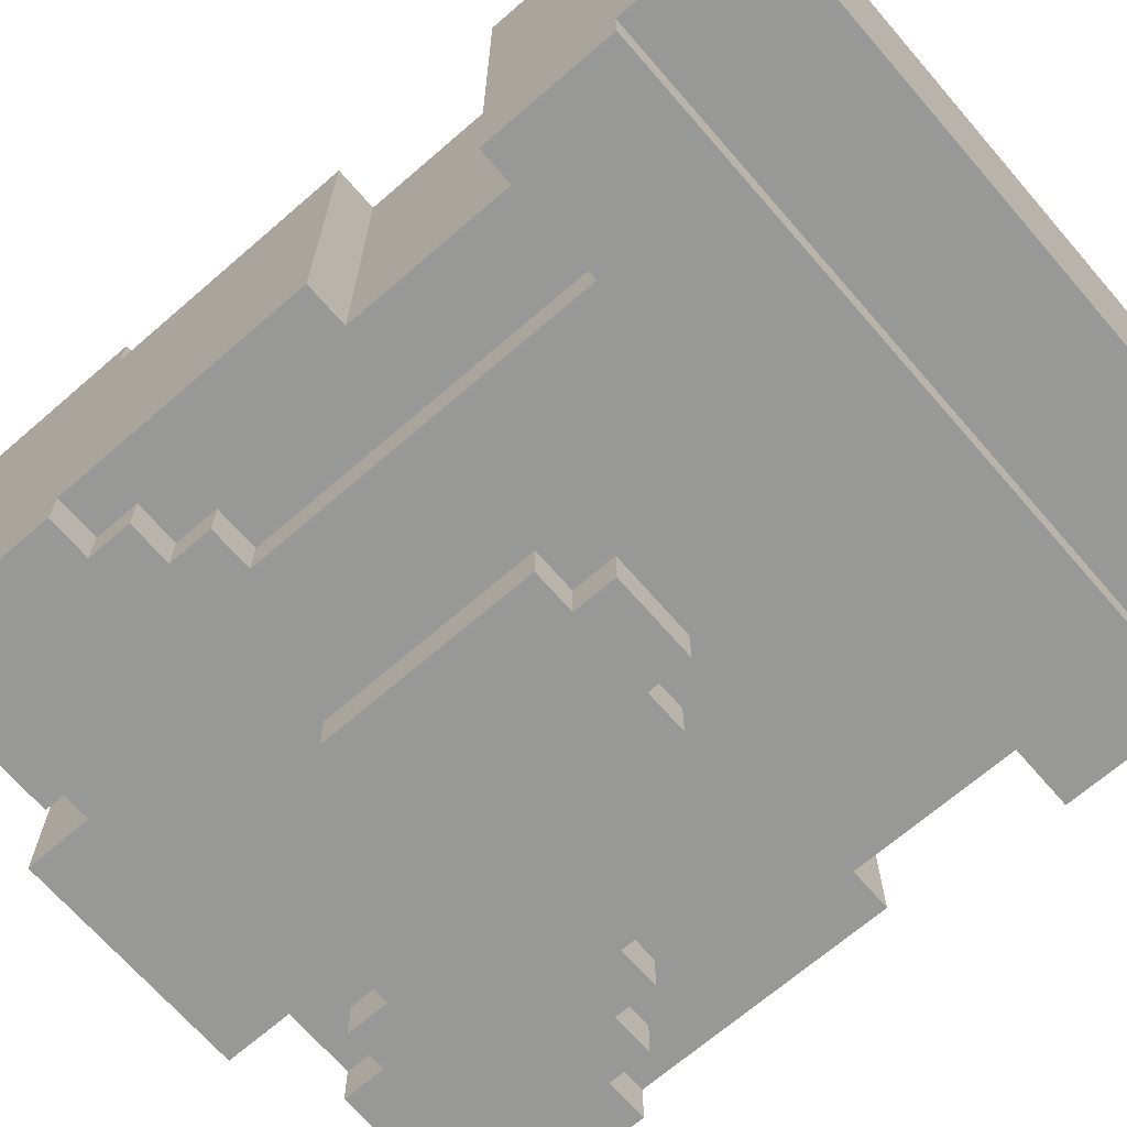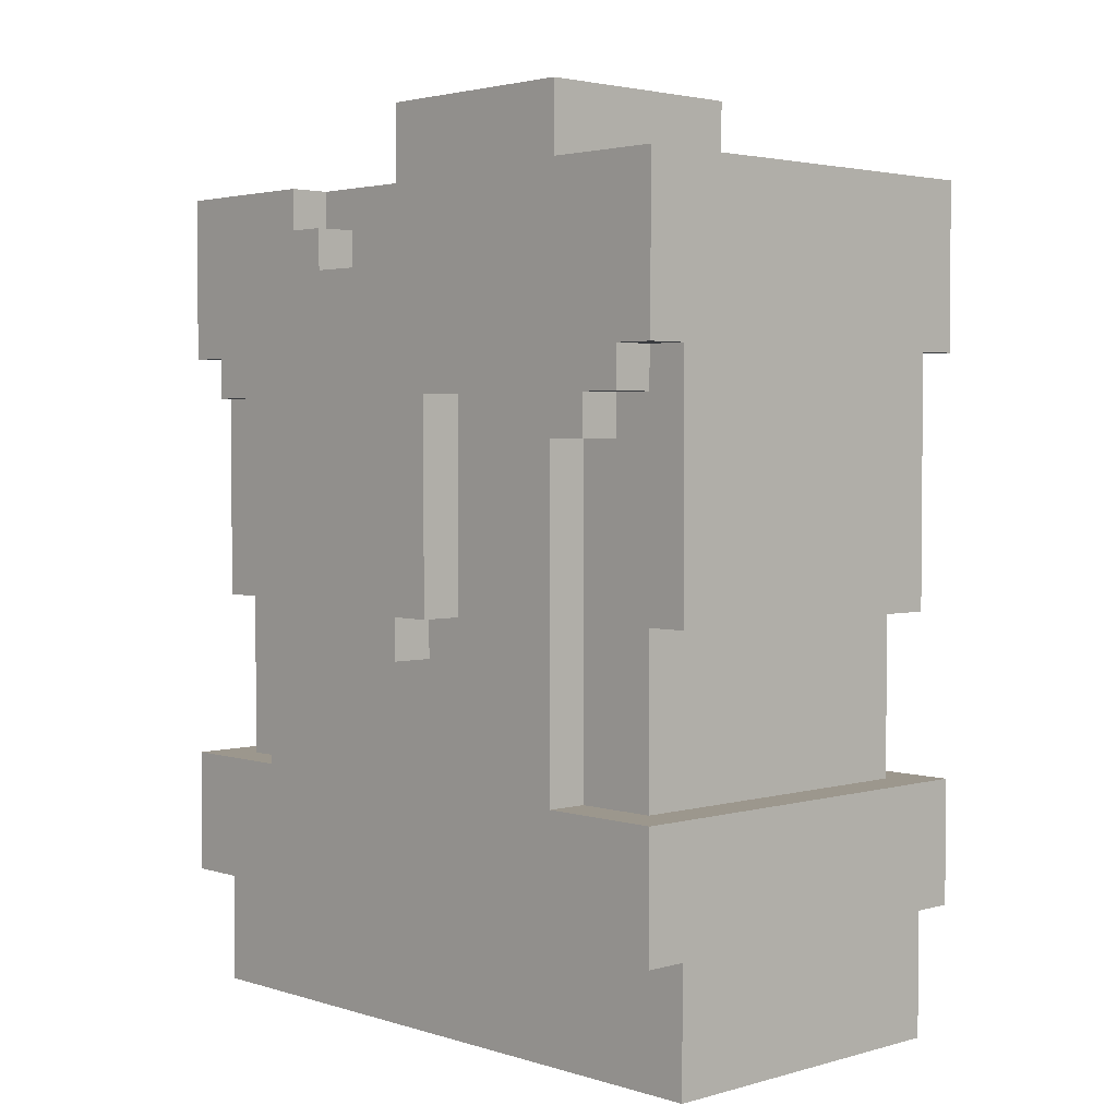
<metadata>
{"format":"obj","ext":"obj","renderer":"f3d","projection":"perspective","resolution":1024,"background":"white","views":[{"elev":-68.5,"azim":-49.1,"up":"+Z"},{"elev":2.9,"azim":-133.5,"up":"+Y"}]}
</metadata>
<code>
g avatar_final_boss_body_mesh
v -0.09448 1.039 0.126
v -0.2519 1.039 0.126
v -0.2205 1.039 0.09448
v -0.09448 1.039 0.09448
v -0.2519 1.039 -0.189
v -0.2205 1.039 -0.1575
v -0.1575 1.039 -0.189
v -0.1575 1.039 -0.1575
v 0.06299 0.8818 0.09448
v 0.2519 0.8503 0.09448
v -0.2519 0.8503 0.09448
v 0.09448 0.9133 0.09448
v 0.2519 0.9448 0.09448
v 0.09448 0.9448 0.09448
v -0.06299 0.8818 0.09448
v -0.09448 0.9133 0.09448
v -0.2519 0.9448 0.09448
v -0.09448 0.9448 0.09448
v 0.2205 1.039 -0.1575
v 0.1575 1.039 -0.1575
v 0.1575 1.039 -0.189
v 0.2519 1.039 -0.189
v 0.2205 1.039 0.09448
v 0.2519 1.039 0.126
v 0.09448 1.039 0.126
v 0.09448 1.039 0.09448
v 0.09448 1.26 0.126
v 0.06299 1.197 0.126
v 0.06299 1.228 0.126
v 0.1879 1.324 0.126
v 0.09448 1.324 0.126
v 0.09448 1.386 0.126
v 0.2205 1.354 0.126
v 0.126 1.449 0.126
v 0.09448 1.417 0.126
v 0.09448 1.449 0.126
v 0.2519 1.48 0.126
v 0.126 1.48 0.126
v 0.2519 1.354 0.126
v -0.09448 1.417 0.126
v -0.09448 1.386 0.126
v -0.126 1.449 0.126
v -0.09448 1.449 0.126
v -0.2205 1.354 0.126
v -0.2519 1.48 0.126
v -0.2519 1.354 0.126
v -0.126 1.48 0.126
v -0.1887 1.324 0.126
v -0.09448 1.324 0.126
v -0.09448 1.26 0.126
v -0.06299 1.197 0.126
v -0.06299 1.228 0.126
v -0.06299 1.165 0.126
v 0.06299 1.165 0.126
v 0.126 1.48 -0.1575
v 0.09448 1.449 -0.1575
v 0.126 1.449 -0.1575
v -0.09448 1.449 -0.1575
v -0.126 1.48 -0.1575
v -0.126 1.449 -0.1575
v 0.09448 1.417 -0.1575
v -0.09448 1.417 -0.1575
v 0.09448 1.071 0.1575
v 0.09448 1.039 0.126
v 0.09448 0.9448 0.126
v 0.09448 0.9133 0.1575
v 0.09448 0.9133 0.09448
v 0.09448 0.9448 0.09448
v 0.09448 1.071 0.09448
v 0.09448 1.039 0.09448
v -0.126 1.48 0.09448
v -0.2519 1.48 0.126
v -0.126 1.48 -0.1575
v -0.2519 1.48 -0.189
v -0.126 1.48 0.126
v -0.126 1.48 -0.189
v 0.126 1.48 -0.1575
v 0.126 1.48 0.09448
v 0.2519 1.48 0.126
v 0.126 1.48 0.126
v 0.2519 1.48 -0.189
v 0.126 1.48 -0.189
v -0.2205 1.323 -0.189
v -0.189 1.323 -0.189
v -0.2205 1.354 -0.189
v -0.06299 1.323 -0.189
v 0.2205 1.354 -0.189
v 0.09448 1.417 -0.189
v 0.06299 1.323 -0.189
v 0.189 1.323 -0.189
v 0.2205 1.323 -0.189
v -0.1575 1.291 -0.189
v -0.189 1.291 -0.189
v 0.1575 1.291 -0.189
v 0.06299 1.165 -0.189
v 0.1575 1.165 -0.189
v 0.1575 1.039 -0.189
v 0.03149 1.134 -0.189
v -0.1575 1.039 -0.189
v 0.03149 1.165 -0.189
v -0.03149 1.134 -0.189
v -0.06299 1.165 -0.189
v -0.1575 1.165 -0.189
v -0.03149 1.165 -0.189
v 0.2519 0.9448 -0.189
v -0.2519 0.9448 -0.189
v -0.2519 1.039 -0.189
v 0.2519 1.039 -0.189
v 0.189 1.291 -0.189
v -0.2519 1.48 -0.189
v -0.2519 1.354 -0.1575
v -0.2519 1.354 -0.189
v -0.2519 1.354 0.09448
v -0.2519 1.48 0.126
v -0.2519 1.354 0.126
v -0.2519 1.323 0.09448
v -0.2519 1.323 -0.1575
v -0.2519 1.165 0.09448
v -0.2519 1.165 -0.1575
v -0.09448 1.039 0.126
v -0.09448 1.071 0.1575
v -0.09448 0.9133 0.1575
v -0.09448 1.071 0.09448
v -0.09448 0.9448 0.126
v -0.09448 0.9133 0.09448
v -0.09448 0.9448 0.09448
v -0.09448 1.039 0.09448
v -0.06299 1.165 0.09448
v -0.09448 1.071 0.09448
v -0.2205 1.165 0.09448
v -0.2205 1.039 0.09448
v 0.09448 1.071 0.09448
v 0.06299 1.165 0.09448
v 0.2205 1.165 0.09448
v 0.06299 1.197 0.09448
v 0.2205 1.039 0.09448
v 0.09448 1.039 0.09448
v -0.09448 1.039 0.09448
v -0.06299 1.197 0.09448
v -0.1889 1.324 0.09448
v -0.2205 1.324 0.09448
v -0.2205 1.354 0.09448
v -0.2519 1.354 0.09448
v -0.2519 1.323 0.09448
v -0.2519 1.165 0.09448
v 0.1852 1.324 0.09448
v 0.2205 1.324 0.09448
v 0.2519 1.323 0.09448
v 0.2519 1.165 0.09448
v 0.2205 1.354 0.09448
v 0.2519 1.354 0.09448
v -0.09448 0.9133 0.1575
v 0.09448 0.9133 0.1575
v 0.06299 0.8818 0.1575
v -0.06299 0.8818 0.1575
v -0.09448 1.071 0.1575
v 0.09448 1.071 0.1575
v -0.09448 1.26 0.1575
v 0.09448 1.26 0.1575
v 0.06299 1.228 0.1575
v -0.06299 1.228 0.1575
v -0.09448 1.324 0.1575
v 0.09448 1.324 0.1575
v -0.09448 1.386 0.1575
v 0.09448 1.386 0.1575
v 0.09448 1.449 0.09448
v 0.126 1.48 0.09448
v 0.126 1.449 0.09448
v -0.126 1.48 0.09448
v -0.09448 1.449 0.09448
v -0.126 1.449 0.09448
v -0.09448 1.417 0.09448
v 0.09448 1.417 0.09448
v -0.06299 1.165 -0.2205
v -0.03149 1.165 -0.2205
v -0.06299 1.323 -0.2205
v 0.03149 1.165 -0.2205
v 0.06299 1.323 -0.2205
v 0.06299 1.165 -0.2205
v -0.03149 1.134 -0.2205
v 0.03149 1.134 -0.2205
v -0.126 1.449 -0.189
v -0.126 1.48 -0.189
v -0.2519 1.48 -0.189
v -0.09448 1.417 -0.189
v -0.09448 1.449 -0.189
v -0.2519 1.354 -0.189
v 0.126 1.449 -0.189
v 0.2519 1.48 -0.189
v 0.126 1.48 -0.189
v 0.2519 1.354 -0.189
v 0.09448 1.449 -0.189
v 0.2205 1.323 -0.1575
v 0.189 1.323 -0.1575
v 0.189 1.291 -0.1575
v 0.2205 1.165 -0.1575
v 0.2519 1.323 -0.1575
v 0.2519 1.165 -0.1575
v 0.2519 1.354 -0.1575
v 0.2205 1.354 -0.1575
v 0.1575 1.165 -0.1575
v 0.1575 1.039 -0.1575
v 0.2205 1.039 -0.1575
v 0.1575 1.291 -0.1575
v -0.189 1.291 -0.1575
v -0.189 1.323 -0.1575
v -0.2205 1.323 -0.1575
v -0.2205 1.165 -0.1575
v -0.1575 1.165 -0.1575
v -0.1575 1.039 -0.1575
v -0.2205 1.039 -0.1575
v -0.1575 1.291 -0.1575
v -0.2519 1.165 -0.1575
v -0.2519 1.323 -0.1575
v -0.2205 1.354 -0.1575
v -0.2519 1.354 -0.1575
v -0.2519 1.039 -0.189
v -0.2519 0.9448 -0.1575
v -0.2519 0.9448 -0.189
v -0.2519 0.9448 0.09448
v -0.2519 1.039 0.126
v -0.2519 0.9448 0.126
v -0.2519 0.8503 0.09448
v -0.2519 0.8503 -0.1575
v -0.2205 1.323 -0.1575
v -0.2205 1.323 -0.189
v -0.2205 1.354 -0.189
v -0.2205 1.354 -0.1575
v -0.189 1.291 -0.1575
v -0.189 1.291 -0.189
v -0.189 1.323 -0.1575
v -0.189 1.323 -0.189
v -0.1575 1.165 -0.189
v -0.1575 1.165 -0.1575
v -0.1575 1.039 -0.1575
v -0.1575 1.039 -0.189
v -0.1575 1.291 -0.189
v -0.1575 1.291 -0.1575
v -0.09448 1.386 0.126
v -0.09448 1.386 0.1575
v -0.09448 1.324 0.1575
v -0.09448 1.324 0.126
v -0.09448 1.26 0.1575
v -0.09448 1.26 0.126
v -0.06299 1.323 -0.2205
v -0.06299 1.323 -0.189
v -0.06299 1.165 -0.189
v -0.06299 1.165 -0.2205
v -0.03149 1.134 -0.189
v -0.03149 1.134 -0.2205
v -0.03149 1.165 -0.189
v -0.03149 1.165 -0.2205
v 0.09448 1.417 0.126
v 0.09448 1.417 0.09448
v 0.09448 1.449 0.09448
v 0.09448 1.449 0.126
v 0.09448 1.417 -0.1575
v 0.09448 1.417 -0.189
v 0.09448 1.449 -0.1575
v 0.09448 1.449 -0.189
v 0.126 1.449 -0.1575
v 0.126 1.449 -0.189
v 0.126 1.48 -0.189
v 0.126 1.48 -0.1575
v -0.1889 1.324 0.09448
v -0.1887 1.324 0.126
v -0.06299 1.197 0.126
v -0.06299 1.197 0.09448
v -0.2205 1.354 0.126
v -0.2205 1.354 0.09448
v -0.126 1.48 0.126
v -0.126 1.48 0.09448
v -0.126 1.449 0.126
v -0.126 1.449 0.09448
v -0.126 1.48 -0.1575
v -0.126 1.48 -0.189
v -0.126 1.449 -0.1575
v -0.126 1.449 -0.189
v -0.09448 1.449 -0.1575
v -0.09448 1.449 -0.189
v -0.09448 1.417 -0.1575
v -0.09448 1.417 -0.189
v 0.06299 1.197 0.126
v 0.06299 1.197 0.09448
v 0.06299 1.165 0.126
v 0.06299 1.165 0.09448
v 0.06299 1.165 -0.2205
v 0.06299 1.165 -0.189
v 0.06299 1.323 -0.2205
v 0.06299 1.323 -0.189
v 0.09448 1.26 0.126
v 0.09448 1.26 0.1575
v 0.09448 1.324 0.126
v 0.09448 1.324 0.1575
v 0.09448 1.386 0.126
v 0.09448 1.386 0.1575
v -0.09448 1.26 0.1575
v -0.06299 1.228 0.1575
v -0.06299 1.228 0.126
v -0.09448 1.26 0.126
v 0.189 1.323 -0.1575
v 0.189 1.323 -0.189
v 0.189 1.291 -0.1575
v 0.189 1.291 -0.189
v 0.126 1.449 0.126
v 0.09448 1.449 0.126
v 0.126 1.449 0.09448
v 0.09448 1.449 0.09448
v -0.09448 1.449 0.09448
v -0.09448 1.449 0.126
v -0.126 1.449 0.126
v -0.126 1.449 0.09448
v -0.09448 1.417 -0.1575
v 0.09448 1.417 -0.189
v 0.09448 1.417 -0.1575
v -0.09448 1.417 -0.189
v -0.09448 1.417 0.126
v 0.09448 1.417 0.09448
v 0.09448 1.417 0.126
v -0.09448 1.417 0.09448
v -0.09448 1.386 0.1575
v 0.09448 1.386 0.126
v 0.09448 1.386 0.1575
v -0.09448 1.386 0.126
v -0.06299 1.323 -0.189
v 0.06299 1.323 -0.2205
v 0.06299 1.323 -0.189
v -0.06299 1.323 -0.2205
v -0.09448 1.071 0.1575
v 0.09448 1.071 0.09448
v 0.09448 1.071 0.1575
v -0.09448 1.071 0.09448
v -0.2519 1.039 0.126
v -0.09448 1.039 0.126
v -0.09448 0.9448 0.126
v -0.2519 0.9448 0.126
v 0.06299 0.8818 0.1575
v -0.06299 0.8818 0.09448
v -0.06299 0.8818 0.1575
v 0.06299 0.8818 0.09448
v 0.06299 0.8818 0.1575
v 0.09448 0.9133 0.1575
v 0.06299 0.8818 0.09448
v 0.09448 0.9133 0.09448
v -0.09448 0.9133 0.09448
v -0.09448 0.9133 0.1575
v -0.06299 0.8818 0.1575
v -0.06299 0.8818 0.09448
v -0.09448 0.9448 0.126
v -0.2519 0.9448 0.09448
v -0.2519 0.9448 0.126
v -0.09448 0.9448 0.09448
v 0.2519 0.9448 0.126
v 0.09448 0.9448 0.09448
v 0.09448 0.9448 0.126
v 0.2519 0.9448 0.09448
v 0.2519 0.9448 -0.1575
v -0.2519 0.9448 -0.189
v -0.2519 0.9448 -0.1575
v 0.2519 0.9448 -0.189
v 0.03149 1.134 -0.189
v -0.03149 1.134 -0.2205
v -0.03149 1.134 -0.189
v 0.03149 1.134 -0.2205
v 0.06299 1.165 0.126
v -0.06299 1.165 0.09448
v -0.06299 1.165 0.126
v 0.06299 1.165 0.09448
v -0.2519 1.165 0.09448
v -0.2205 1.165 0.09448
v -0.2519 1.165 -0.1575
v -0.2205 1.165 -0.1575
v -0.03149 1.165 -0.189
v -0.06299 1.165 -0.2205
v -0.06299 1.165 -0.189
v -0.03149 1.165 -0.2205
v 0.06299 1.165 -0.189
v 0.03149 1.165 -0.2205
v 0.03149 1.165 -0.189
v 0.06299 1.165 -0.2205
v 0.06299 1.228 0.1575
v -0.06299 1.228 0.126
v -0.06299 1.228 0.1575
v 0.06299 1.228 0.126
v 0.189 1.291 -0.1575
v 0.1575 1.291 -0.189
v 0.1575 1.291 -0.1575
v 0.189 1.291 -0.189
v -0.189 1.323 -0.1575
v -0.2205 1.323 -0.189
v -0.2205 1.323 -0.1575
v -0.189 1.323 -0.189
v 0.2205 1.323 -0.1575
v 0.189 1.323 -0.189
v 0.189 1.323 -0.1575
v 0.2205 1.323 -0.189
v -0.2205 1.354 0.126
v -0.2519 1.354 0.09448
v -0.2519 1.354 0.126
v -0.2205 1.354 0.09448
v 0.2519 1.354 0.126
v 0.2205 1.354 0.09448
v 0.2205 1.354 0.126
v 0.2519 1.354 0.09448
v -0.2205 1.354 -0.1575
v -0.2519 1.354 -0.189
v -0.2519 1.354 -0.1575
v -0.2205 1.354 -0.189
v 0.2519 1.354 -0.1575
v 0.2205 1.354 -0.189
v 0.2205 1.354 -0.1575
v 0.2519 1.354 -0.189
v -0.1575 1.291 -0.1575
v -0.189 1.291 -0.189
v -0.189 1.291 -0.1575
v -0.1575 1.291 -0.189
v 0.2519 0.8503 0.09448
v -0.2519 0.8503 -0.1575
v -0.2519 0.8503 0.09448
v 0.2519 0.8503 -0.1575
v -0.2519 0.9448 -0.1575
v -0.2519 0.8503 -0.1575
v 0.2519 0.9448 -0.1575
v 0.2519 0.8503 -0.1575
v 0.09448 1.039 0.126
v 0.2519 1.039 0.126
v 0.2519 0.9448 0.126
v 0.09448 0.9448 0.126
v -0.09448 1.449 -0.189
v -0.09448 1.449 -0.1575
v -0.126 1.449 -0.1575
v -0.126 1.449 -0.189
v 0.09448 1.26 0.1575
v 0.06299 1.228 0.126
v 0.06299 1.228 0.1575
v 0.09448 1.26 0.126
v 0.03149 1.165 -0.189
v 0.03149 1.165 -0.2205
v 0.03149 1.134 -0.189
v 0.03149 1.134 -0.2205
v 0.1575 1.039 -0.189
v 0.1575 1.039 -0.1575
v 0.1575 1.165 -0.189
v 0.1575 1.165 -0.1575
v 0.1575 1.291 -0.189
v 0.1575 1.291 -0.1575
v 0.06299 1.197 0.09448
v 0.06299 1.197 0.126
v 0.1852 1.324 0.09448
v 0.1879 1.324 0.126
v 0.126 1.449 0.126
v 0.126 1.449 0.09448
v 0.126 1.48 0.126
v 0.126 1.48 0.09448
v -0.06299 1.165 0.126
v -0.06299 1.165 0.09448
v -0.06299 1.197 0.126
v -0.06299 1.197 0.09448
v -0.2205 1.039 0.09448
v -0.2205 1.039 -0.1575
v -0.2205 1.165 -0.1575
v -0.2205 1.165 0.09448
v -0.09448 1.449 0.126
v -0.09448 1.449 0.09448
v -0.09448 1.417 0.126
v -0.09448 1.417 0.09448
v 0.2205 1.354 -0.1575
v 0.2205 1.354 -0.189
v 0.2205 1.323 -0.1575
v 0.2205 1.323 -0.189
v 0.126 1.449 -0.1575
v 0.09448 1.449 -0.1575
v 0.126 1.449 -0.189
v 0.09448 1.449 -0.189
v 0.2205 1.354 0.126
v 0.2205 1.354 0.09448
v 0.1879 1.324 0.126
v 0.1852 1.324 0.09448
v 0.2519 1.48 -0.189
v 0.2519 1.354 -0.189
v 0.2519 1.354 -0.1575
v 0.2519 1.354 0.09448
v 0.2519 1.48 0.126
v 0.2519 1.354 0.126
v 0.2519 1.323 0.09448
v 0.2519 1.323 -0.1575
v 0.2519 1.165 0.09448
v 0.2519 1.165 -0.1575
v 0.2205 1.165 0.09448
v 0.2519 1.165 0.09448
v 0.2519 1.165 -0.1575
v 0.2205 1.165 -0.1575
v 0.2205 1.039 0.09448
v 0.2205 1.165 0.09448
v 0.2205 1.165 -0.1575
v 0.2205 1.039 -0.1575
v 0.2519 1.039 -0.189
v 0.2519 0.9448 -0.189
v 0.2519 0.9448 -0.1575
v 0.2519 0.9448 0.09448
v 0.2519 1.039 0.126
v 0.2519 0.9448 0.126
v 0.2519 0.8503 0.09448
v 0.2519 0.8503 -0.1575
v -0.08785 1.548 -0.1193
v -0.08785 1.461 -0.1193
v 0.08785 1.461 -0.1193
v 0.08785 1.548 -0.1193
v 0.08785 1.548 -0.1193
v 0.08785 1.461 0.05636
v 0.08785 1.548 0.05636
v 0.08785 1.461 -0.1193
v 0.08785 1.548 0.05636
v -0.08785 1.461 0.05636
v -0.08785 1.548 0.05636
v 0.08785 1.461 0.05636
v -0.08785 1.548 0.05636
v -0.08785 1.461 0.05636
v -0.08785 1.461 -0.1193
v -0.08785 1.548 -0.1193
g avatar_final_boss_body_mesh_0
f 3 2 1
f 4 3 1
f 2 3 5
f 3 6 5
f 5 6 7
f 6 8 7
f 11 10 9
f 9 10 12
f 12 10 13
f 14 12 13
f 15 11 9
f 11 15 16
f 17 11 16
f 16 18 17
f 21 20 19
f 22 21 19
f 19 23 22
f 23 24 22
f 25 24 23
f 26 25 23
f 29 28 27
f 27 28 30
f 31 27 30
f 31 30 32
f 32 30 33
f 33 34 32
f 32 34 35
f 36 35 34
f 33 37 34
f 37 38 34
f 37 33 39
f 32 35 40
f 40 41 32
f 40 42 41
f 43 42 40
f 42 44 41
f 45 44 42
f 45 46 44
f 47 45 42
f 41 44 48
f 49 41 48
f 49 48 50
f 50 48 51
f 52 50 51
f 52 51 29
f 51 28 29
f 51 53 28
f 53 54 28
f 57 56 55
f 56 58 55
f 58 59 55
f 58 60 59
f 58 56 61
f 62 58 61
f 65 64 63
f 66 65 63
f 65 66 67
f 68 65 67
f 63 64 69
f 64 70 69
f 73 72 71
f 73 74 72
f 75 71 72
f 73 76 74
f 77 73 71
f 78 77 71
f 78 79 77
f 78 80 79
f 81 77 79
f 81 82 77
f 85 84 83
f 84 85 86
f 86 85 87
f 88 87 85
f 86 87 89
f 90 89 87
f 91 90 87
f 86 92 84
f 84 92 93
f 90 94 89
f 89 94 95
f 95 94 96
f 96 97 95
f 97 98 95
f 97 99 98
f 95 98 100
f 101 98 99
f 102 101 99
f 102 99 103
f 92 102 103
f 104 101 102
f 97 105 99
f 106 99 105
f 99 106 107
f 108 105 97
f 109 94 90
f 92 86 102
f 112 111 110
f 110 111 113
f 110 113 114
f 113 115 114
f 116 113 111
f 111 117 116
f 118 116 117
f 117 119 118
f 122 121 120
f 120 121 123
f 124 122 120
f 122 124 125
f 124 126 125
f 127 120 123
f 130 129 128
f 131 129 130
f 132 128 129
f 132 133 128
f 132 134 133
f 133 134 135
f 132 136 134
f 137 136 132
f 138 129 131
f 128 139 130
f 130 139 140
f 130 140 141
f 140 142 141
f 141 142 143
f 143 144 141
f 130 141 144
f 144 145 130
f 135 134 146
f 147 146 134
f 134 148 147
f 134 149 148
f 146 147 150
f 150 147 151
f 147 148 151
f 154 153 152
f 155 154 152
f 152 153 156
f 156 153 157
f 160 159 158
f 161 160 158
f 162 158 159
f 159 163 162
f 164 162 163
f 163 165 164
f 168 167 166
f 167 169 166
f 169 170 166
f 171 170 169
f 170 172 166
f 172 173 166
f 176 175 174
f 177 175 176
f 176 178 177
f 179 177 178
f 177 180 175
f 180 177 181
f 184 183 182
f 85 184 182
f 85 182 185
f 186 185 182
f 185 88 85
f 187 184 85
f 88 188 87
f 189 87 188
f 188 190 189
f 191 87 189
f 192 188 88
f 195 194 193
f 196 195 193
f 196 193 197
f 197 198 196
f 199 197 193
f 193 200 199
f 196 201 195
f 202 201 196
f 196 203 202
f 204 195 201
f 207 206 205
f 207 205 208
f 209 208 205
f 208 209 210
f 210 211 208
f 205 212 209
f 207 208 213
f 213 214 207
f 215 207 214
f 214 216 215
f 219 218 217
f 217 218 220
f 217 220 221
f 221 220 222
f 223 220 218
f 218 224 223
f 227 226 225
f 225 228 227
f 231 230 229
f 232 230 231
f 235 234 233
f 233 236 235
f 237 233 234
f 234 238 237
f 241 240 239
f 239 242 241
f 243 241 242
f 242 244 243
f 247 246 245
f 245 248 247
f 251 250 249
f 252 250 251
f 255 254 253
f 253 256 255
f 259 258 257
f 260 258 259
f 263 262 261
f 261 264 263
f 267 266 265
f 265 268 267
f 269 265 266
f 270 265 269
f 273 272 271
f 274 272 273
f 277 276 275
f 278 276 277
f 281 280 279
f 282 280 281
f 285 284 283
f 286 284 285
f 289 288 287
f 288 289 290
f 293 292 291
f 292 293 294
f 294 293 295
f 295 296 294
f 299 298 297
f 297 300 299
f 303 302 301
f 304 302 303
f 307 306 305
f 307 308 306
f 311 310 309
f 309 312 311
f 315 314 313
f 314 316 313
f 319 318 317
f 318 320 317
f 323 322 321
f 322 324 321
f 327 326 325
f 326 328 325
f 331 330 329
f 330 332 329
f 335 334 333
f 333 336 335
f 339 338 337
f 338 340 337
f 343 342 341
f 343 344 342
f 347 346 345
f 345 348 347
f 351 350 349
f 350 352 349
f 355 354 353
f 354 356 353
f 359 358 357
f 358 360 357
f 363 362 361
f 362 364 361
f 367 366 365
f 366 368 365
f 371 370 369
f 371 372 370
f 375 374 373
f 374 376 373
f 379 378 377
f 378 380 377
f 383 382 381
f 382 384 381
f 387 386 385
f 386 388 385
f 391 390 389
f 390 392 389
f 395 394 393
f 394 396 393
f 399 398 397
f 398 400 397
f 403 402 401
f 402 404 401
f 407 406 405
f 406 408 405
f 411 410 409
f 410 412 409
f 415 414 413
f 414 416 413
f 419 418 417
f 418 420 417
f 423 422 421
f 422 423 424
f 427 426 425
f 425 428 427
f 431 430 429
f 429 432 431
f 435 434 433
f 434 436 433
f 439 438 437
f 440 438 439
f 443 442 441
f 442 443 444
f 445 444 443
f 444 445 446
f 449 448 447
f 448 449 450
f 453 452 451
f 454 452 453
f 457 456 455
f 458 456 457
f 461 460 459
f 459 462 461
f 465 464 463
f 466 464 465
f 469 468 467
f 470 468 469
f 473 472 471
f 473 474 472
f 477 476 475
f 478 476 477
f 481 480 479
f 482 481 479
f 479 483 482
f 484 482 483
f 481 482 485
f 485 486 481
f 486 485 487
f 487 488 486
f 491 490 489
f 489 492 491
f 495 494 493
f 493 496 495
f 499 498 497
f 500 499 497
f 501 500 497
f 500 501 502
f 499 500 503
f 503 504 499
f 507 506 505
f 505 508 507
f 511 510 509
f 512 509 510
f 515 514 513
f 514 516 513
f 519 518 517
f 517 520 519

</code>
